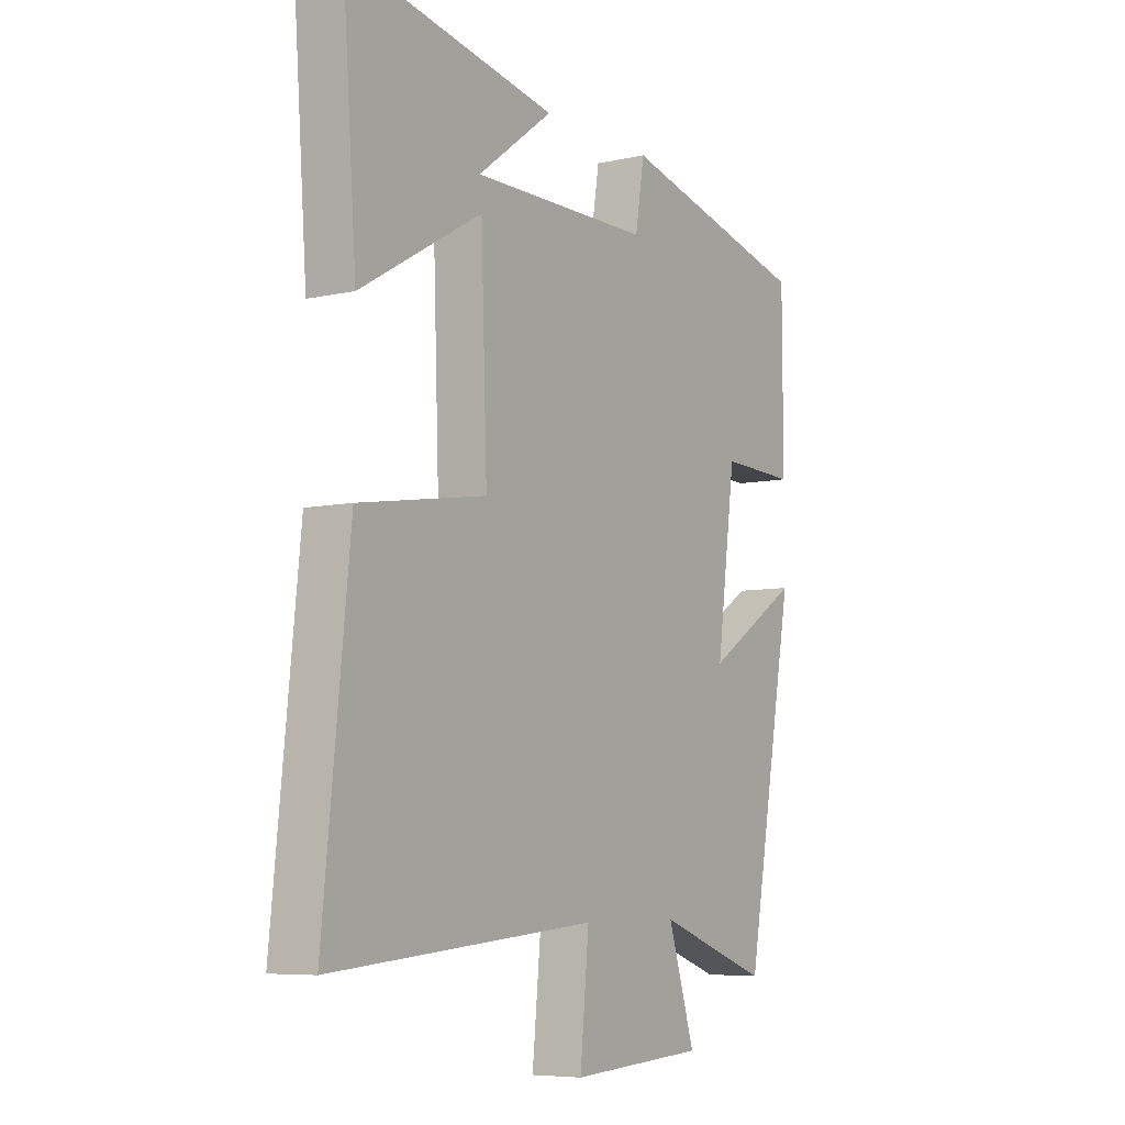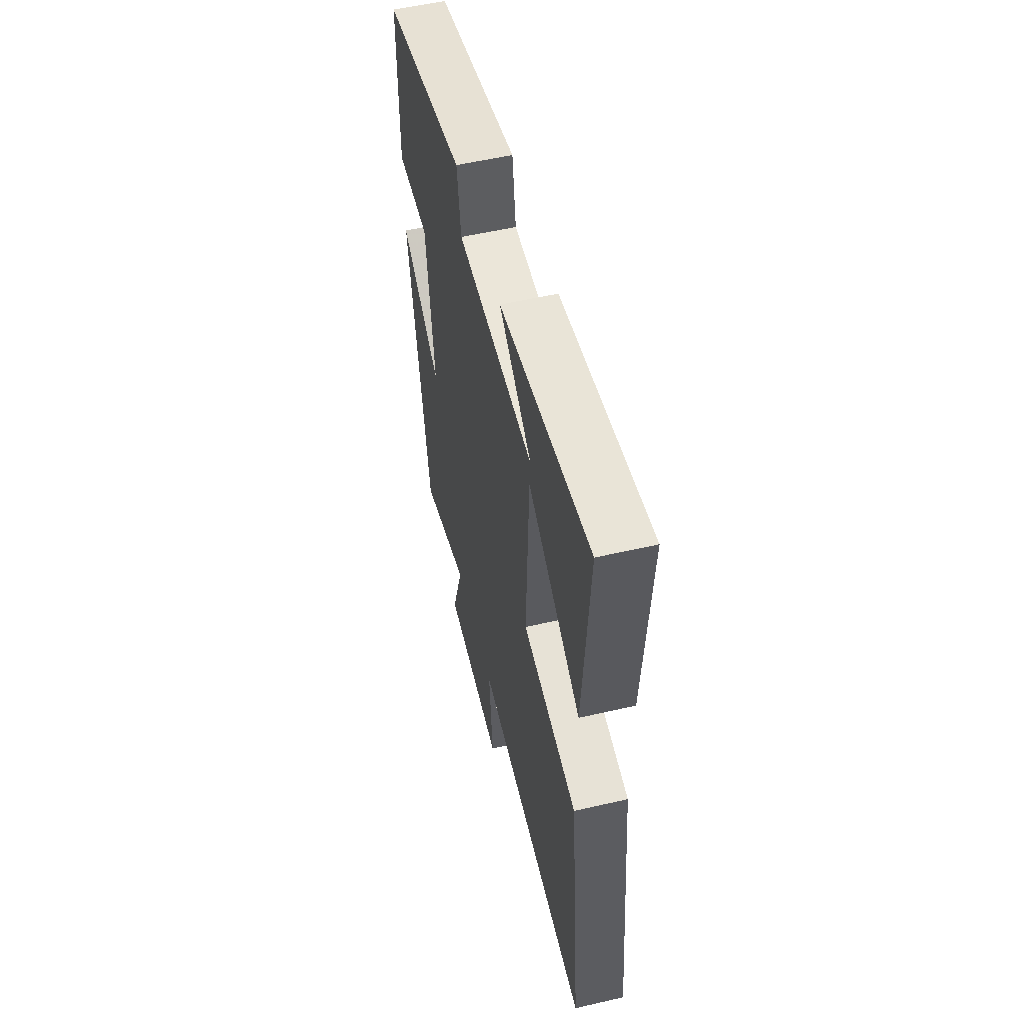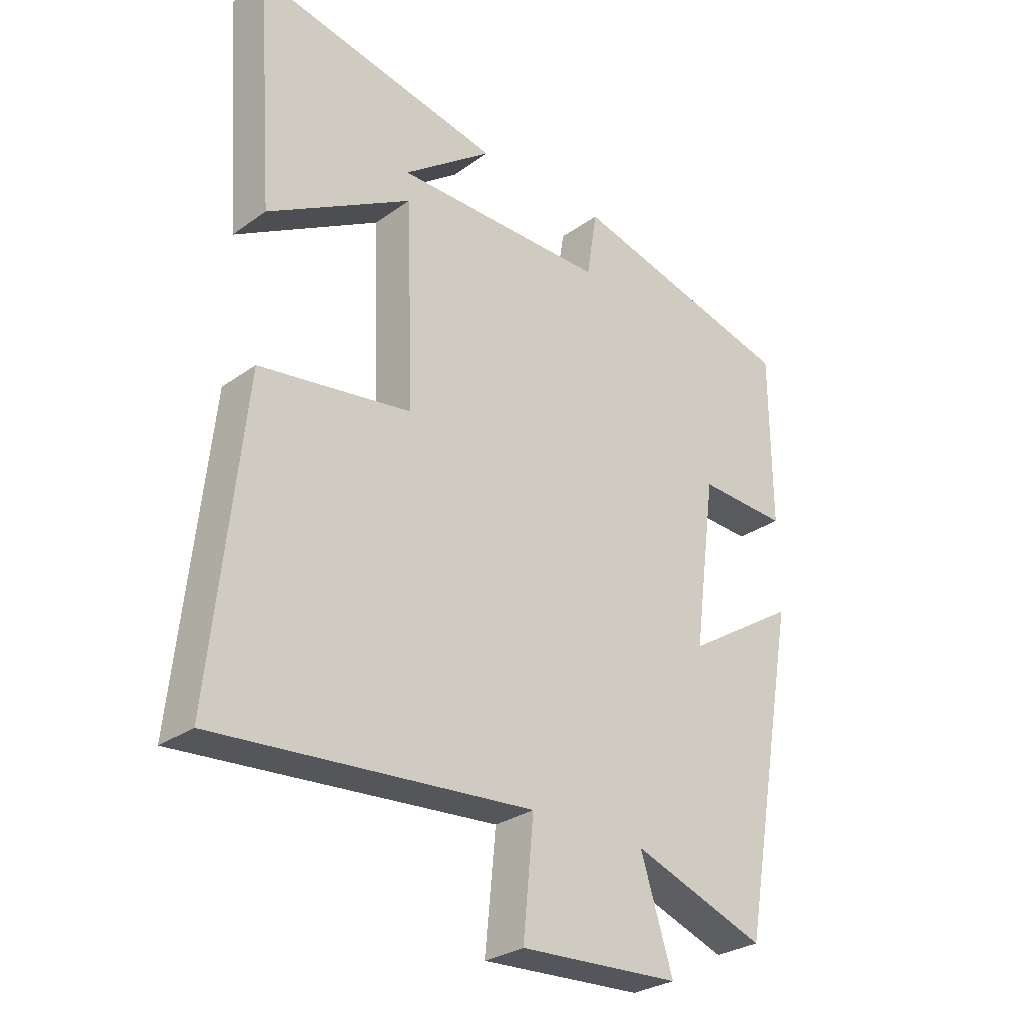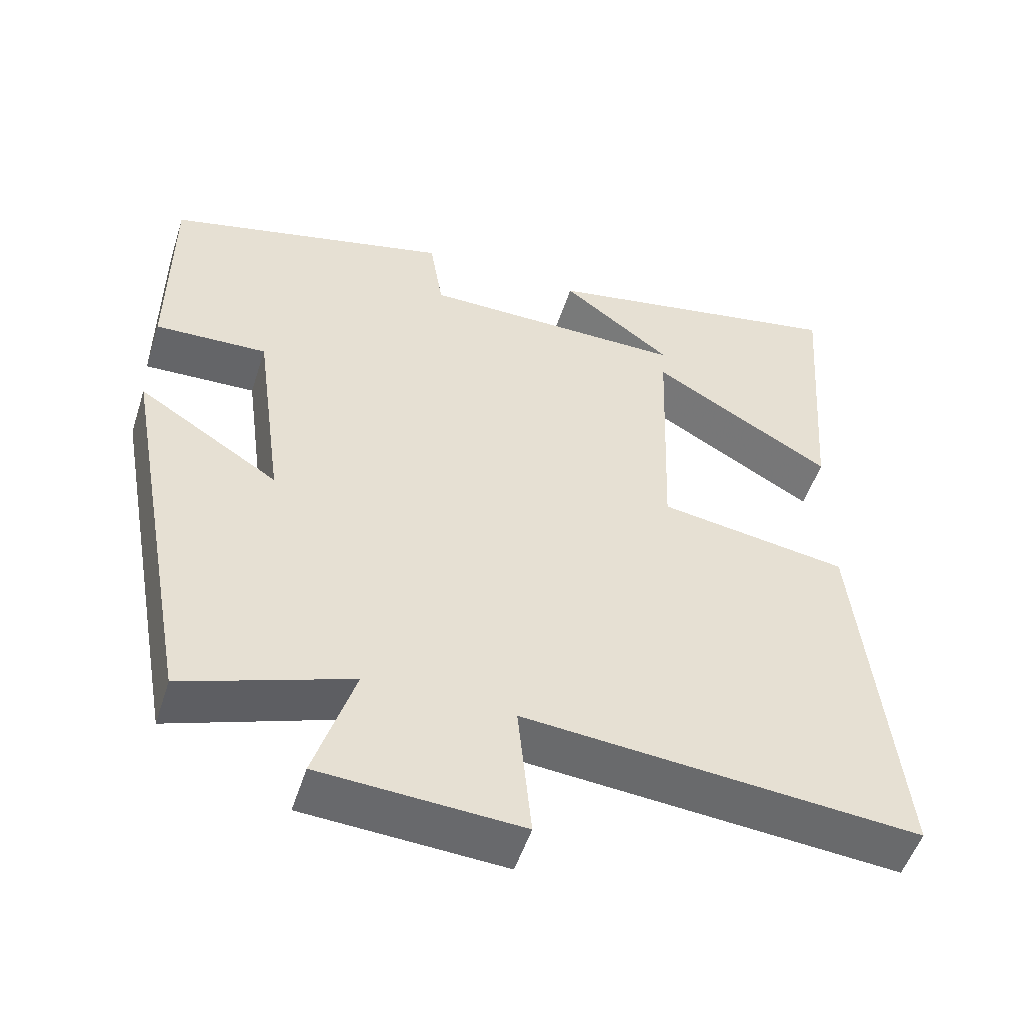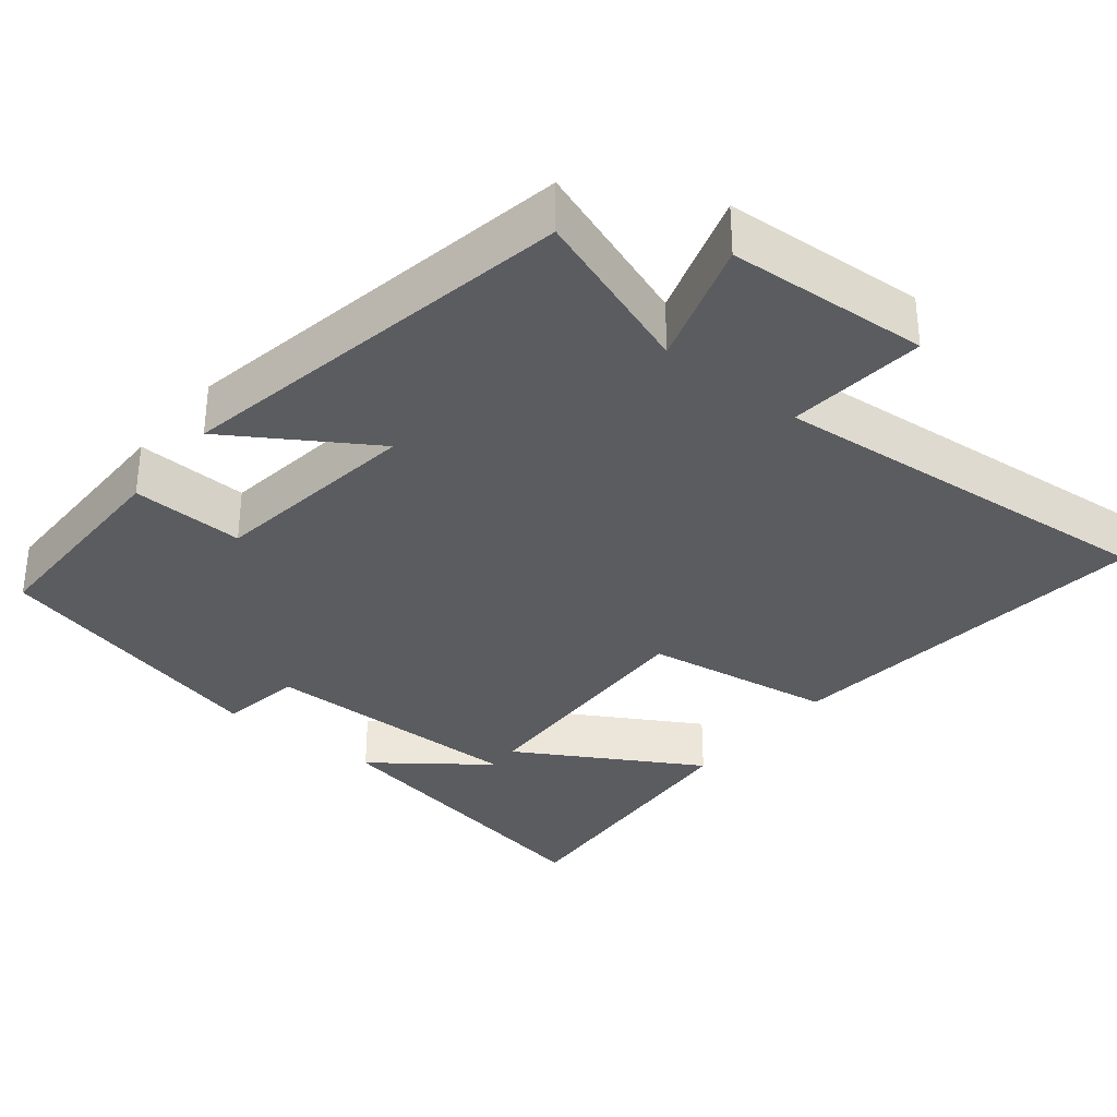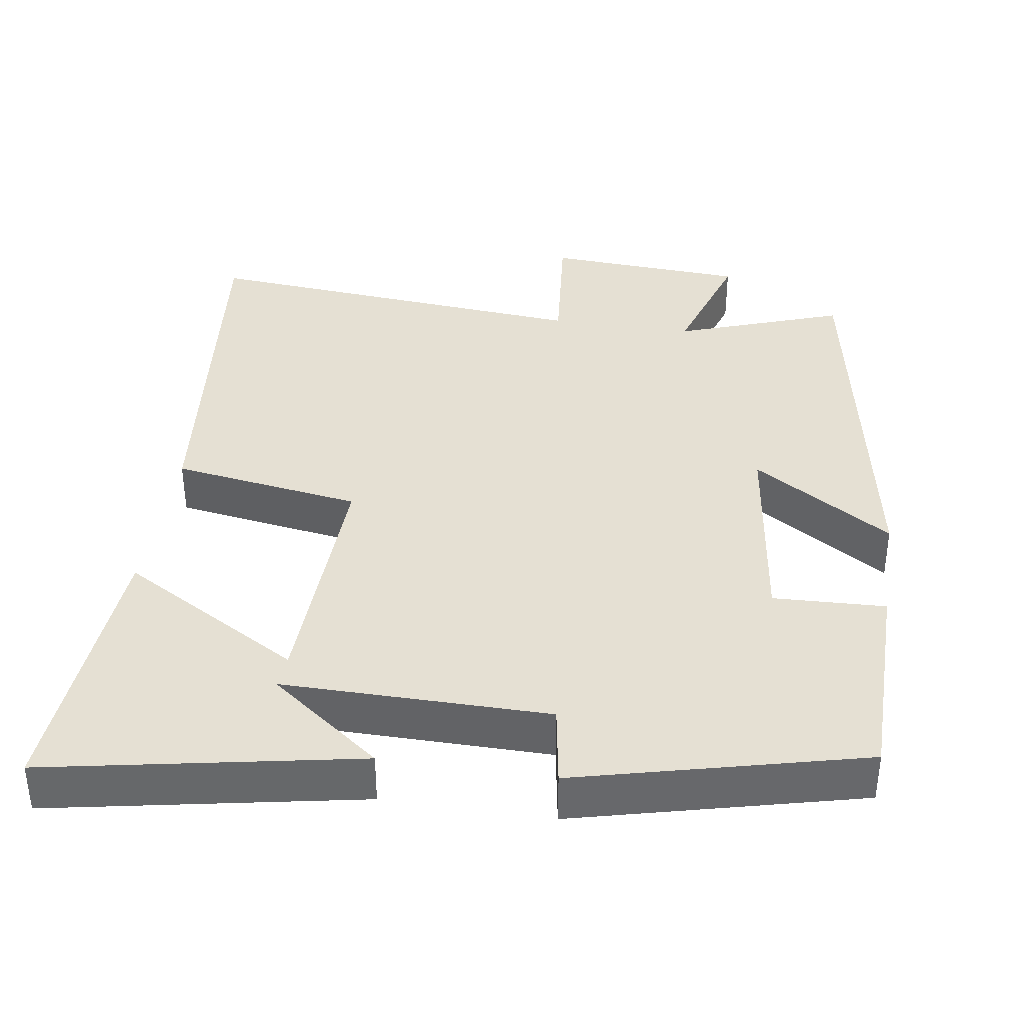
<metadata>
{"format":"obj","ext":"obj","renderer":"f3d","projection":"perspective","resolution":1024,"background":"white","views":[{"elev":-6.8,"azim":-57.0,"up":"+Z"},{"elev":55.3,"azim":-103.7,"up":"+Z"},{"elev":-28.9,"azim":-43.4,"up":"+Z"},{"elev":-52.0,"azim":162.3,"up":"+Z"},{"elev":-33.6,"azim":141.2,"up":"+Y"},{"elev":37.9,"azim":8.7,"up":"+Y"}]}
</metadata>
<code>
v 0.499 0.07 0.404
v 0.5 0.07 0.117
v 0.349 0.07 0.123
v 0.311 0.07 -0.159
v 0.5 0.07 -0.039
v 0.401 0.07 -0.58
v 0.176 0.07 -0.5
v 0.23 0.07 -0.67
v -0.04 0.07 -0.686
v -0.022 0.07 -0.5
v -0.553 0.07 -0.545
v -0.5 0.07 -0.037
v -0.245 0.07 0.002
v -0.257 0.07 0.34
v -0.5 0.07 0.199
v -0.528 0.07 0.58
v -0.111 0.07 0.5
v -0.261 0.07 0.387
v 0.097 0.07 0.389
v 0.115 0.07 0.5
v 0.499 0 0.404
v 0.5 0 0.117
v 0.349 0 0.123
v 0.311 0 -0.159
v 0.5 0 -0.039
v 0.401 0 -0.58
v 0.176 0 -0.5
v 0.23 0 -0.67
v -0.04 0 -0.686
v -0.022 0 -0.5
v -0.553 0 -0.545
v -0.5 0 -0.037
v -0.245 0 0.002
v -0.257 0 0.34
v -0.5 0 0.199
v -0.528 0 0.58
v -0.111 0 0.5
v -0.261 0 0.387
v 0.097 0 0.389
v 0.115 0 0.5
f 19 20 1 2
f 18 19 2 3
f 16 17 18
f 14 15 16 18
f 14 18 3 4
f 13 14 4
f 10 11 12 13
f 10 13 4
f 7 8 9 10
f 7 10 4 5
f 5 6 7
f 22 21 40 39
f 23 22 39 38
f 38 37 36
f 38 36 35 34
f 24 23 38 34
f 24 34 33
f 33 32 31 30
f 24 33 30
f 30 29 28 27
f 25 24 30 27
f 27 26 25
f 1 21 22 2
f 2 22 23 3
f 3 23 24 4
f 4 24 25 5
f 5 25 26 6
f 6 26 27 7
f 7 27 28 8
f 8 28 29 9
f 9 29 30 10
f 10 30 31 11
f 11 31 32 12
f 12 32 33 13
f 13 33 34 14
f 14 34 35 15
f 15 35 36 16
f 16 36 37 17
f 17 37 38 18
f 18 38 39 19
f 19 39 40 20
f 20 40 21 1

</code>
